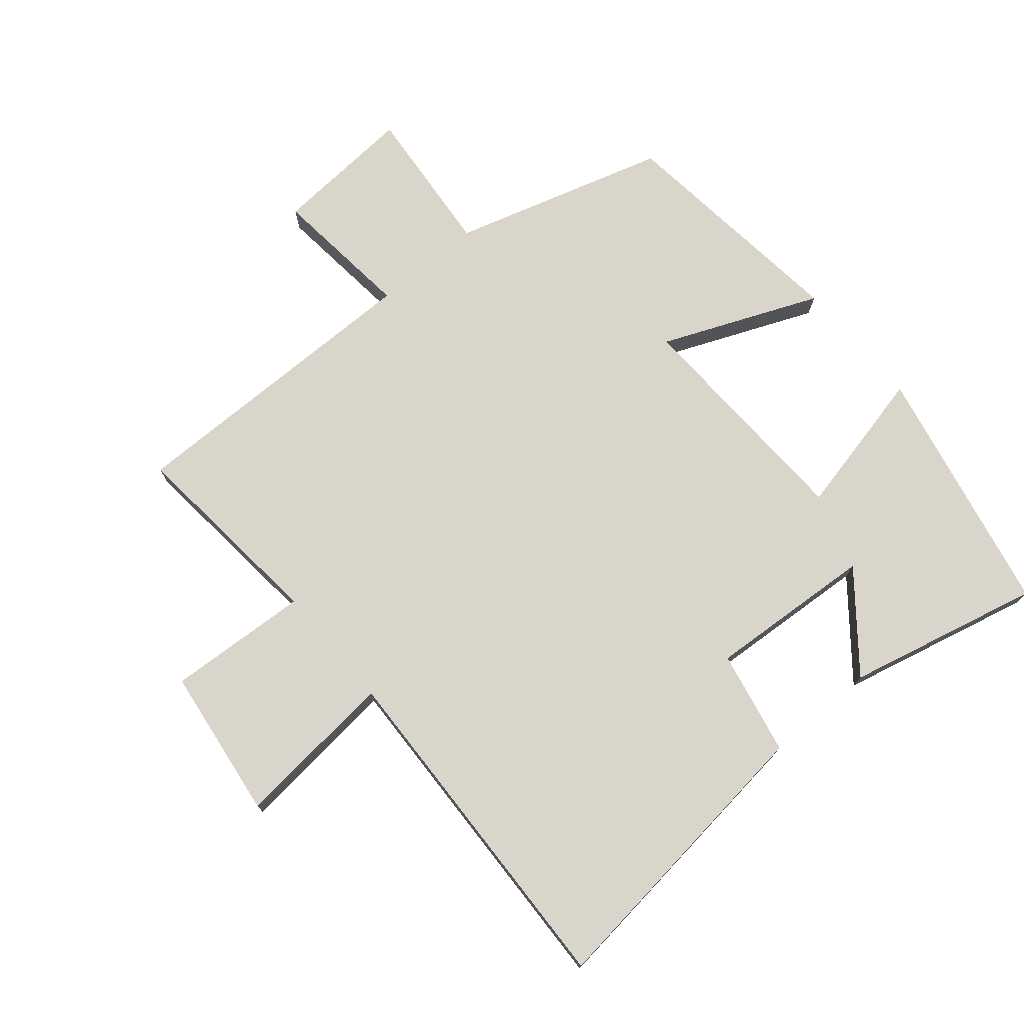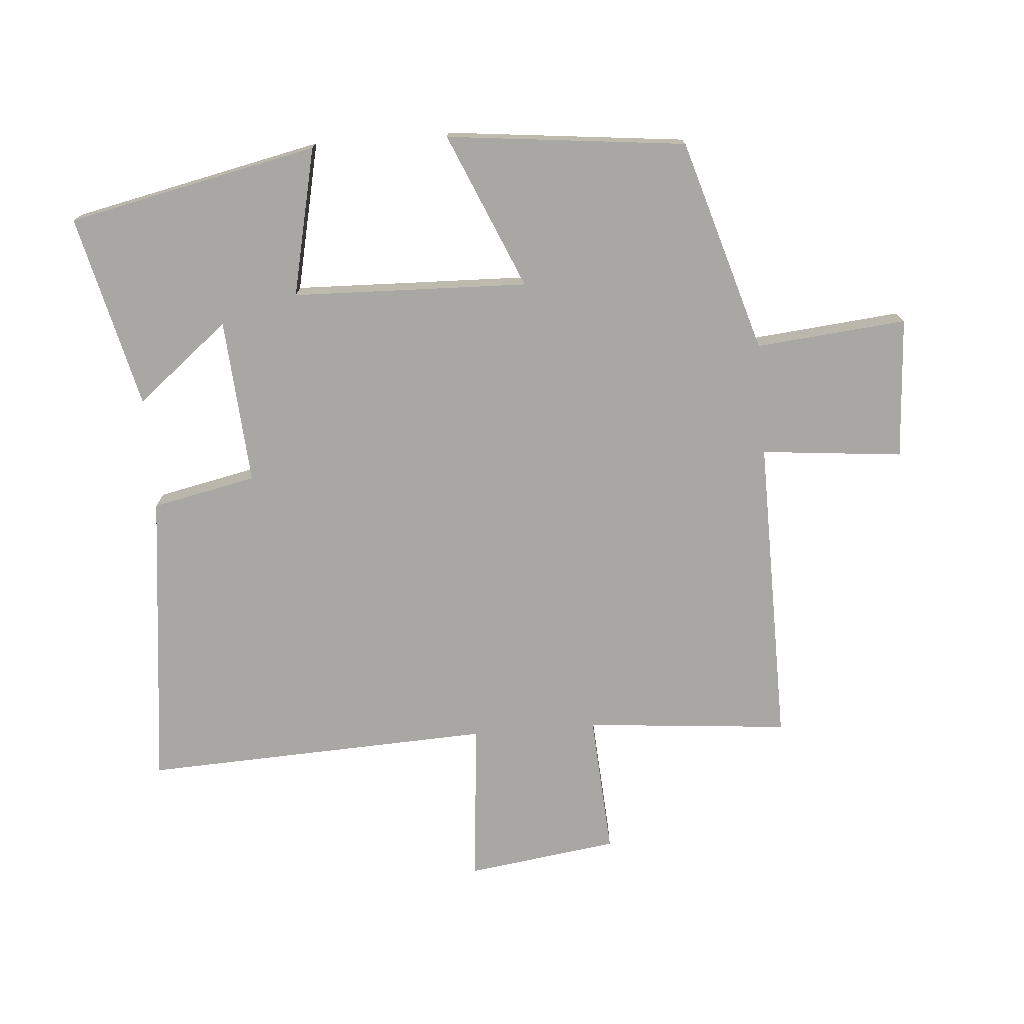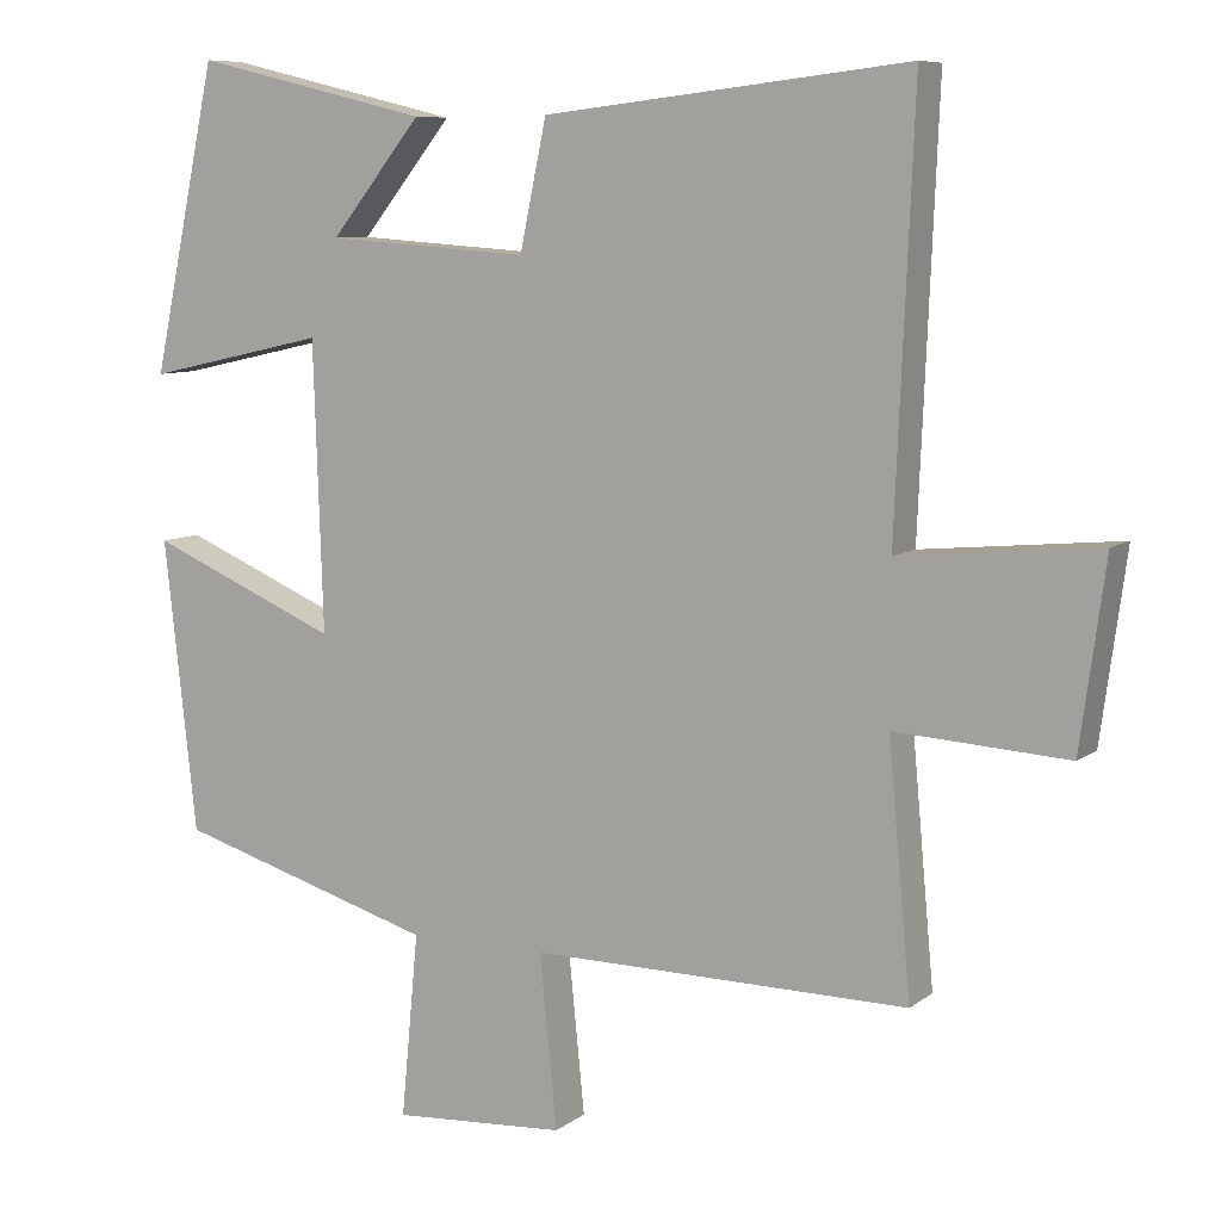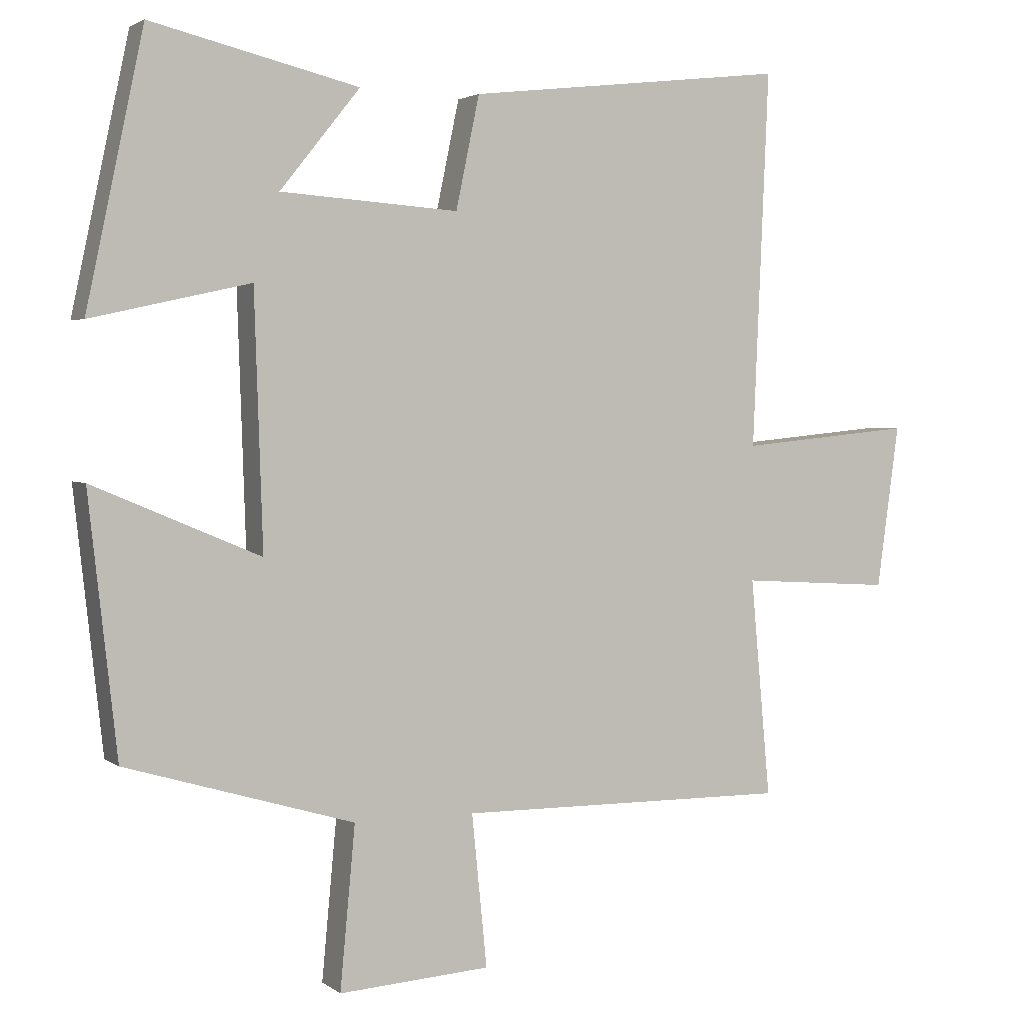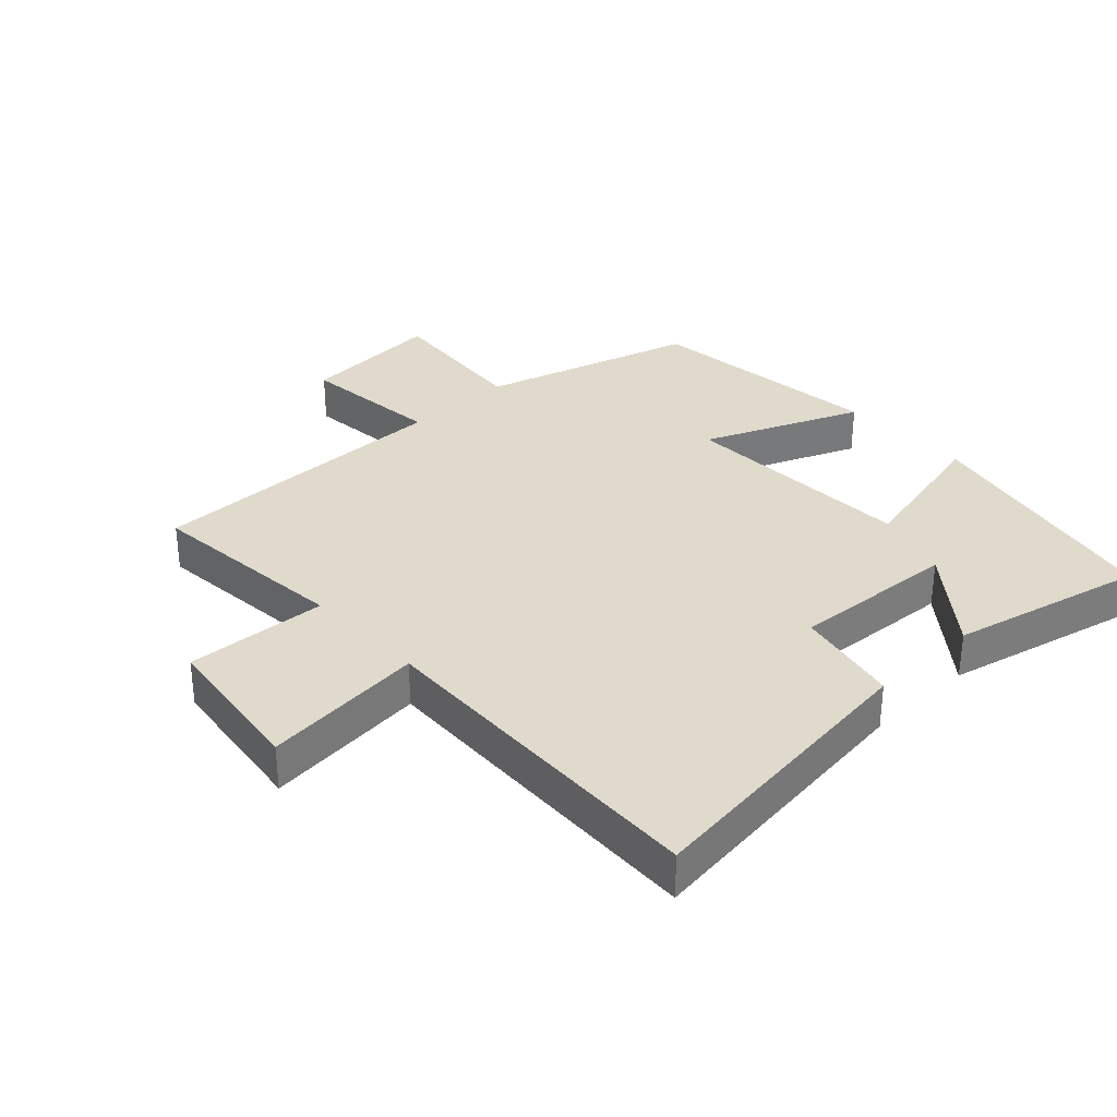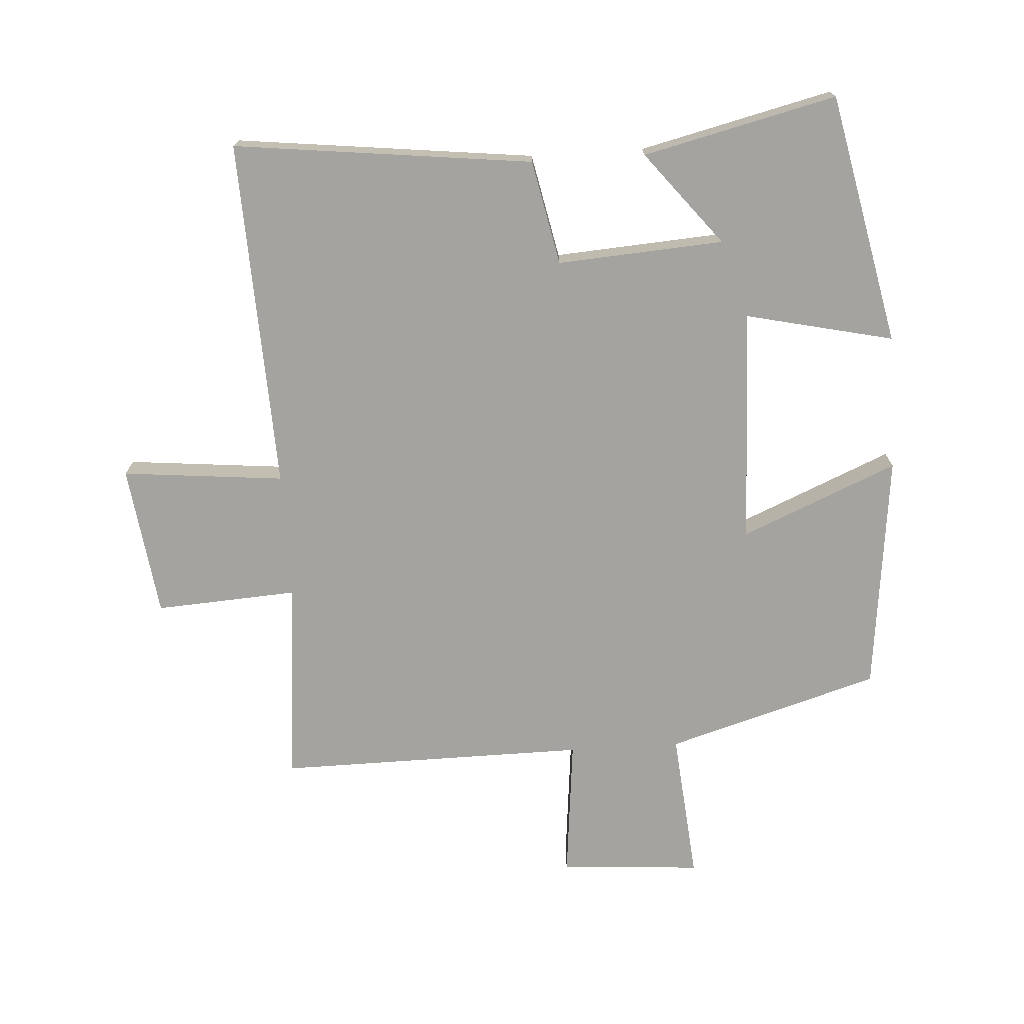
<metadata>
{"format":"obj","ext":"obj","renderer":"f3d","projection":"perspective","resolution":1024,"background":"white","views":[{"elev":74.7,"azim":-40.3,"up":"+Y"},{"elev":-74.5,"azim":94.6,"up":"+Y"},{"elev":8.2,"azim":-151.9,"up":"+Z"},{"elev":2.8,"azim":154.9,"up":"+Z"},{"elev":33.0,"azim":-43.4,"up":"+Y"},{"elev":-72.8,"azim":3.5,"up":"+Y"}]}
</metadata>
<code>
v -0.529 0.07 -0.505
v -0.5 0.07 -0.188
v -0.72 0.07 -0.202
v -0.752 0.07 0.034
v -0.5 0.07 0.01
v -0.523 0.07 0.553
v -0.059 0.07 0.5
v -0.025 0.07 0.338
v 0.233 0.07 0.356
v 0.117 0.07 0.5
v 0.417 0.07 0.572
v 0.5 0.07 0.183
v 0.27 0.07 0.234
v 0.258 0.07 -0.132
v 0.5 0.07 -0.029
v 0.459 0.07 -0.401
v 0.128 0.07 -0.5
v 0.15 0.07 -0.734
v -0.07 0.07 -0.72
v -0.048 0.07 -0.5
v -0.529 0 -0.505
v -0.5 0 -0.188
v -0.72 0 -0.202
v -0.752 0 0.034
v -0.5 0 0.01
v -0.523 0 0.553
v -0.059 0 0.5
v -0.025 0 0.338
v 0.233 0 0.356
v 0.117 0 0.5
v 0.417 0 0.572
v 0.5 0 0.183
v 0.27 0 0.234
v 0.258 0 -0.132
v 0.5 0 -0.029
v 0.459 0 -0.401
v 0.128 0 -0.5
v 0.15 0 -0.734
v -0.07 0 -0.72
v -0.048 0 -0.5
f 17 18 19 20
f 15 16 17 20
f 14 15 20 1
f 13 14 1 2
f 11 12 13
f 9 10 11
f 9 11 13
f 8 9 13 2
f 5 6 7 8
f 2 3 4 5
f 2 5 8
f 40 39 38 37
f 40 37 36 35
f 21 40 35 34
f 22 21 34 33
f 33 32 31
f 31 30 29
f 33 31 29
f 22 33 29 28
f 28 27 26 25
f 25 24 23 22
f 28 25 22
f 1 21 22 2
f 2 22 23 3
f 3 23 24 4
f 4 24 25 5
f 5 25 26 6
f 6 26 27 7
f 7 27 28 8
f 8 28 29 9
f 9 29 30 10
f 10 30 31 11
f 11 31 32 12
f 12 32 33 13
f 13 33 34 14
f 14 34 35 15
f 15 35 36 16
f 16 36 37 17
f 17 37 38 18
f 18 38 39 19
f 19 39 40 20
f 20 40 21 1

</code>
